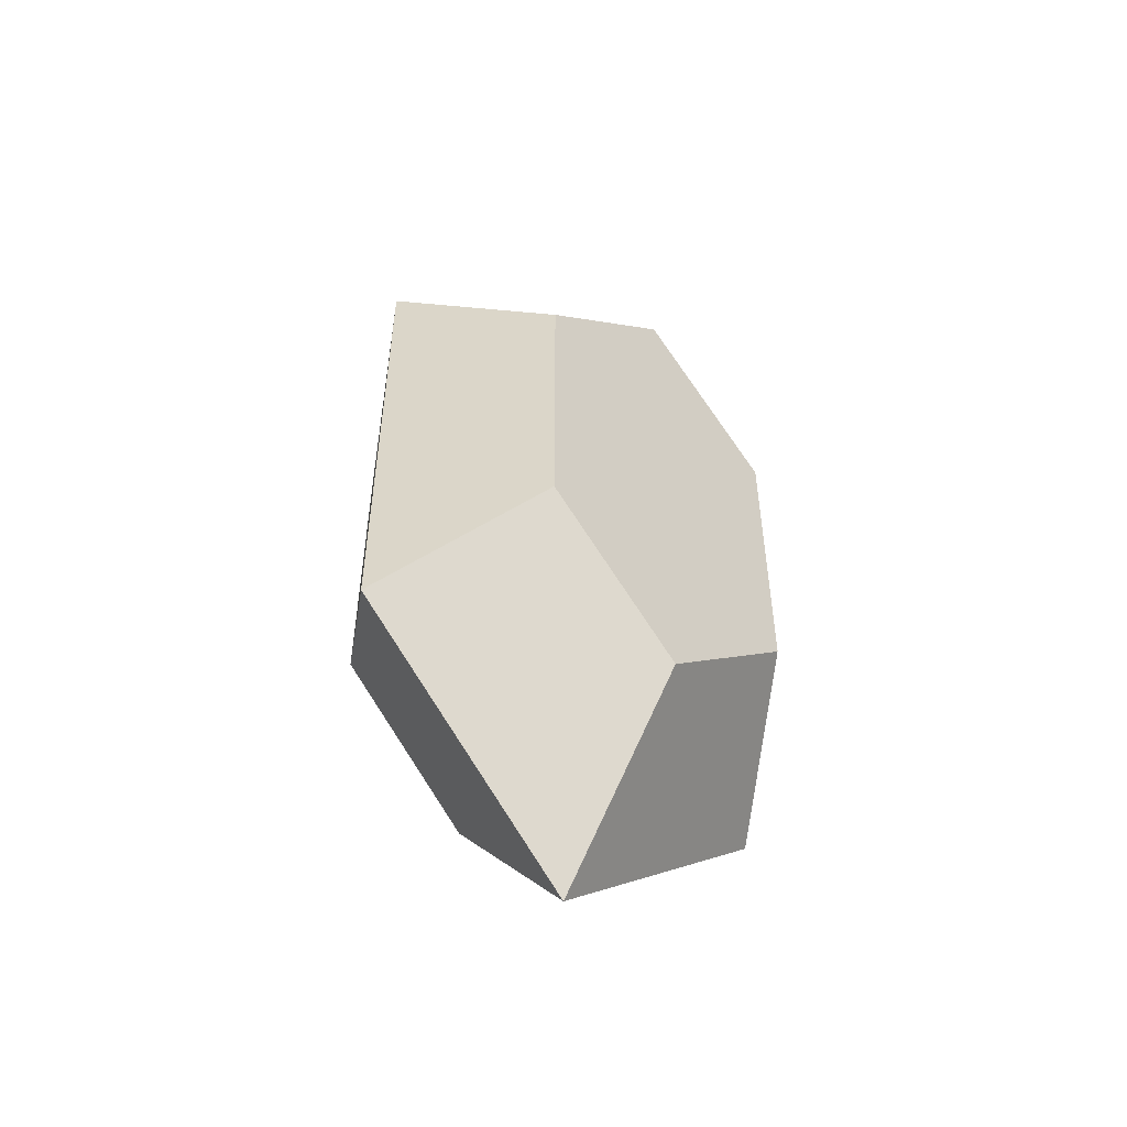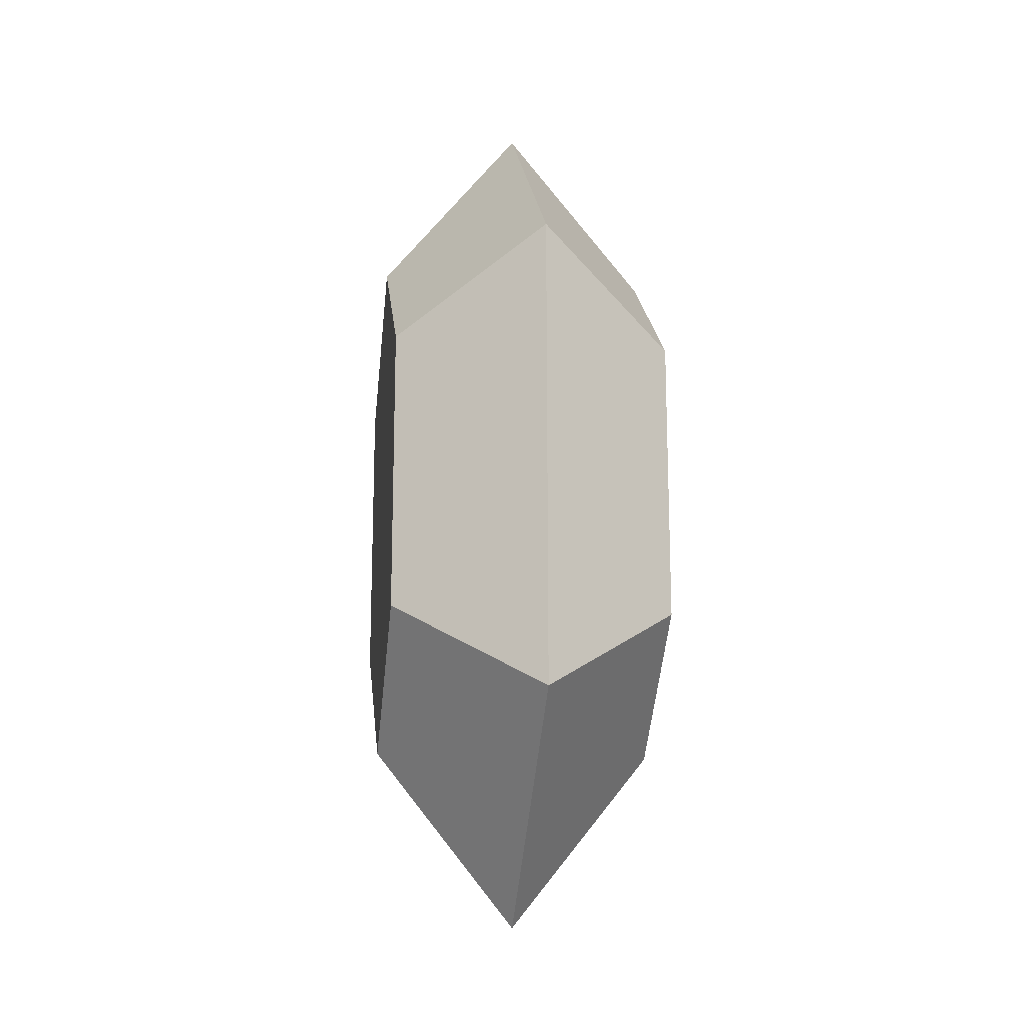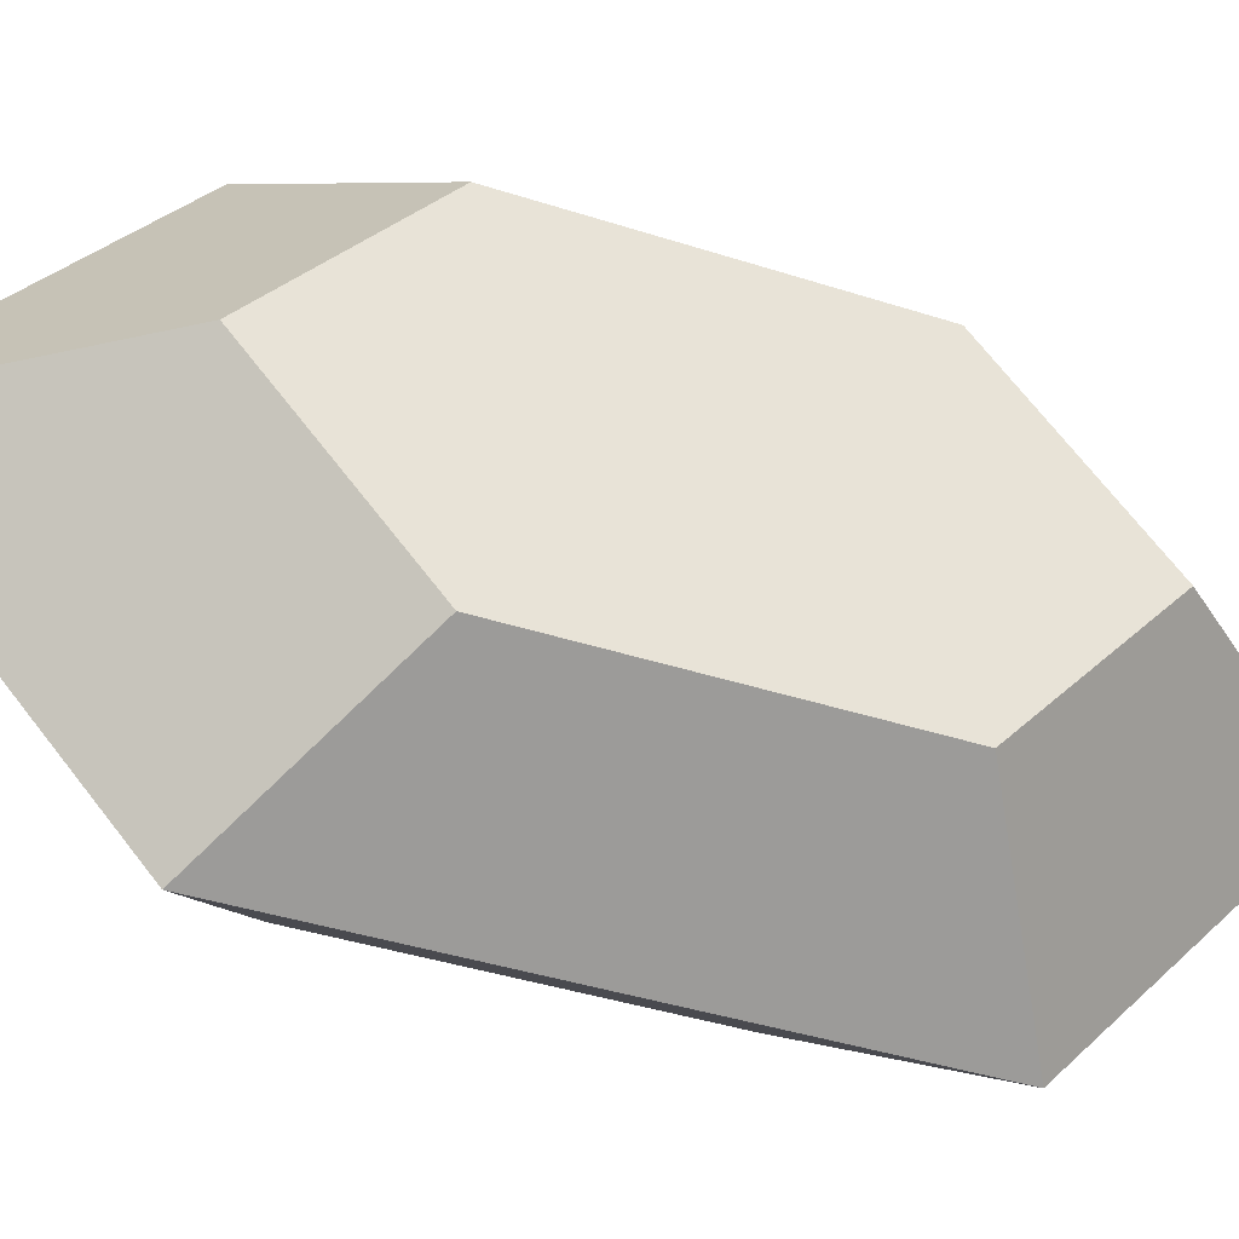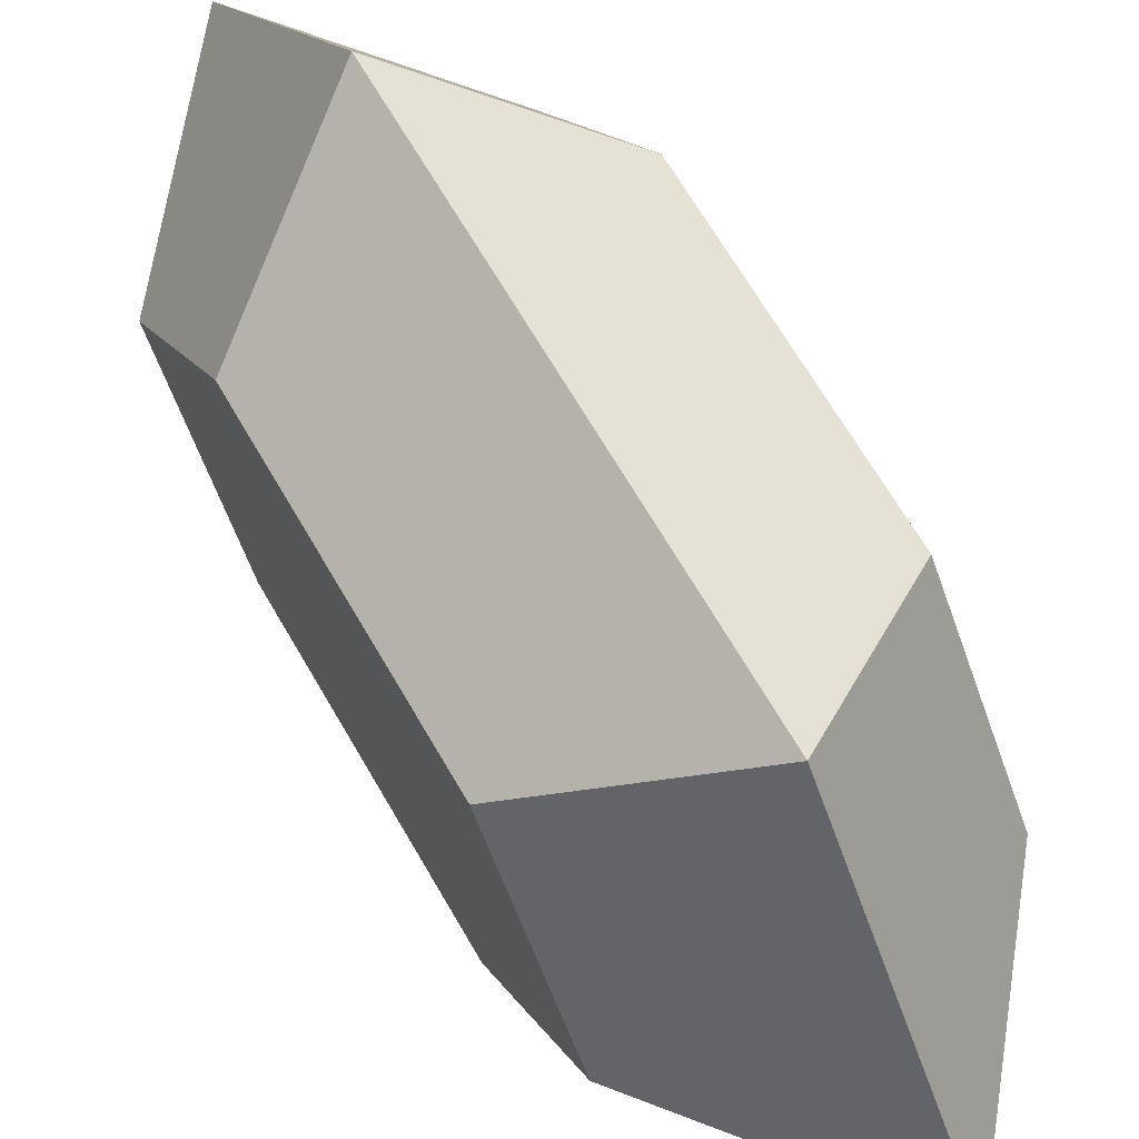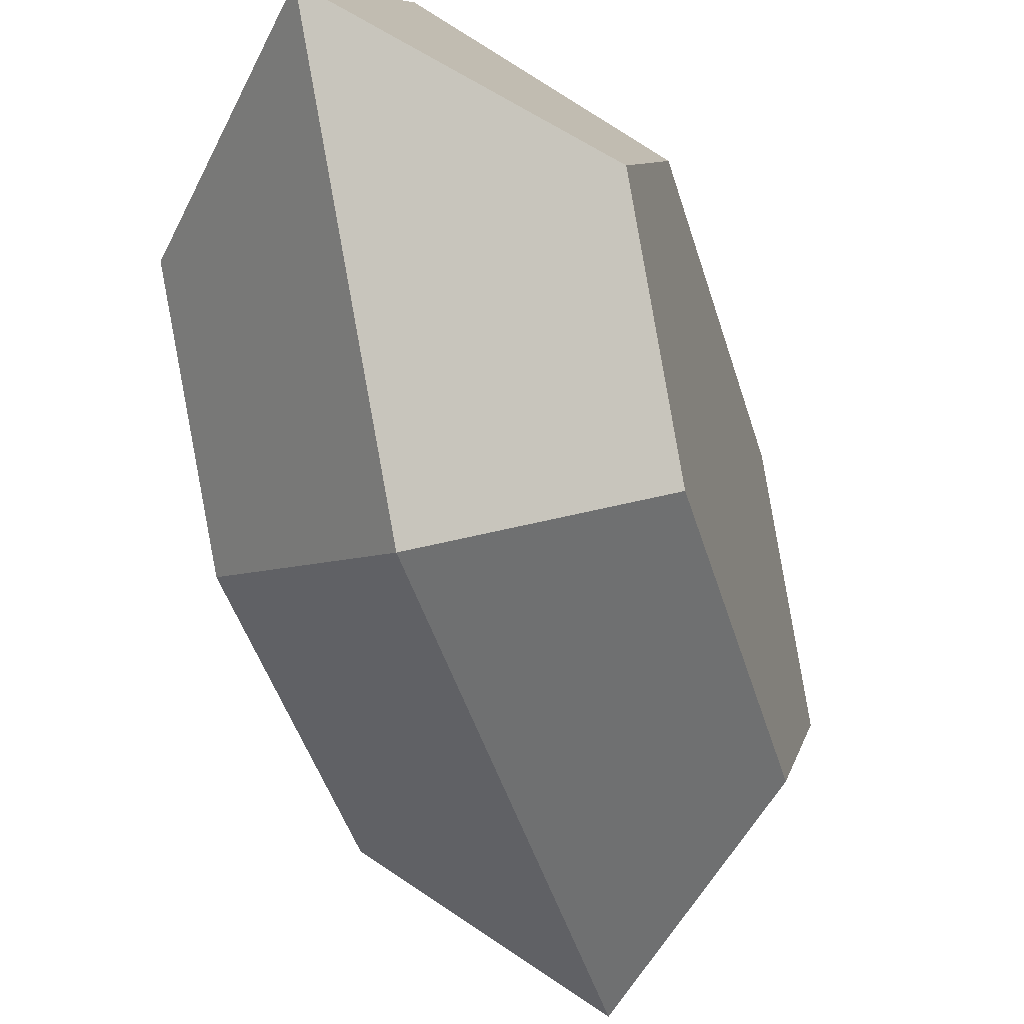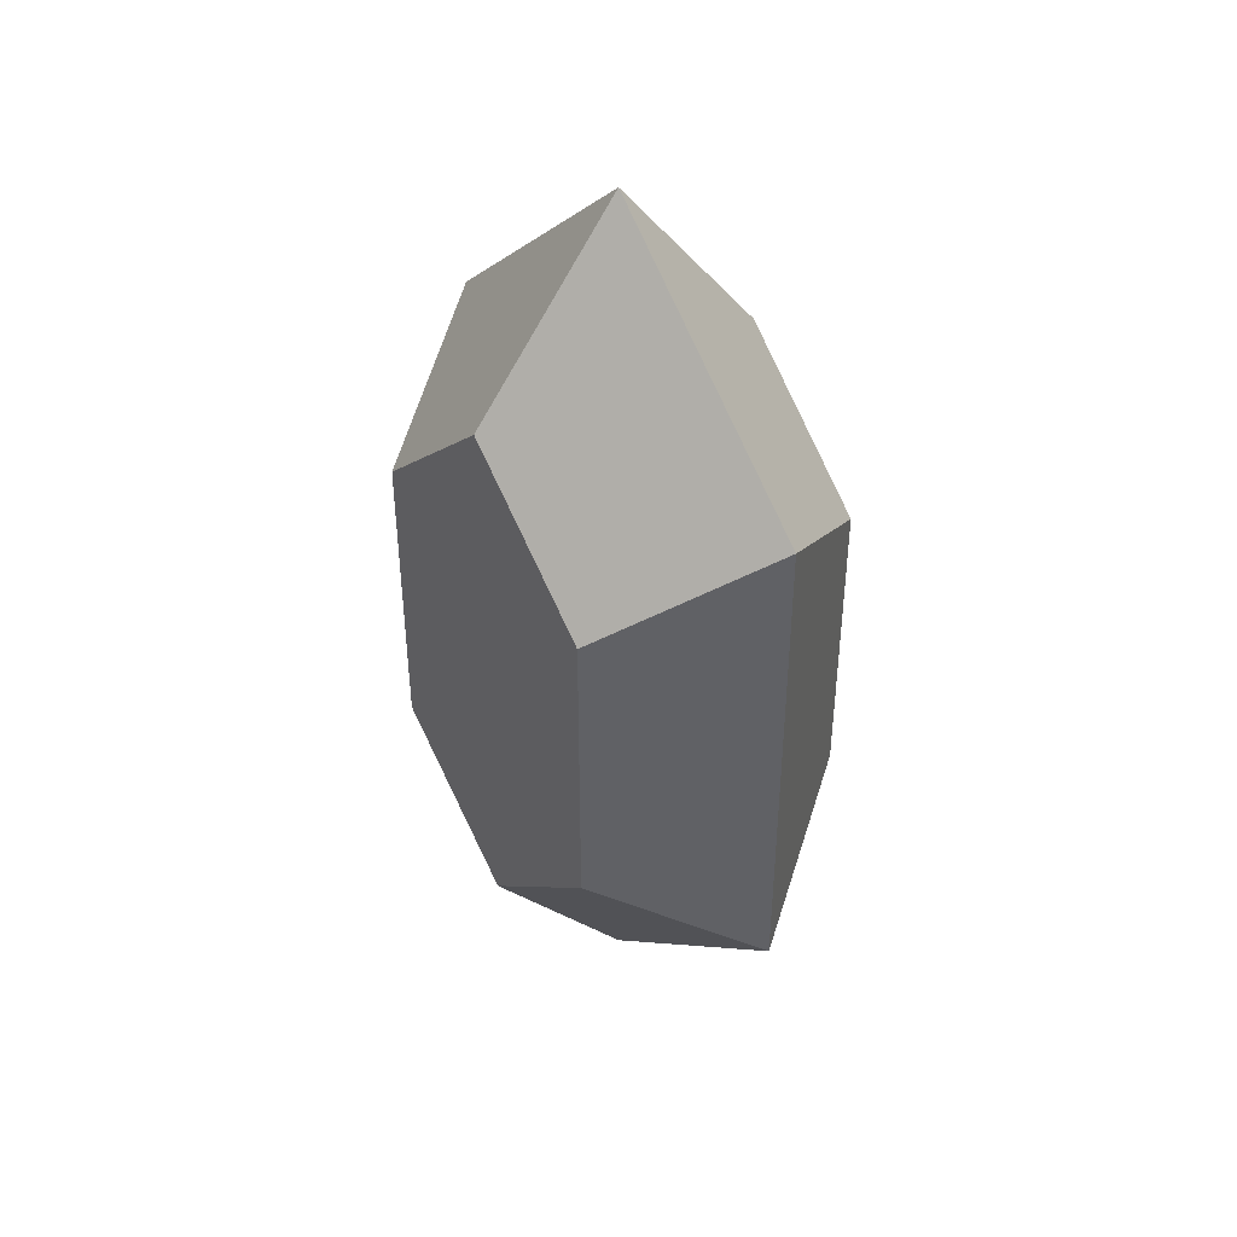
<metadata>
{"format":"obj","ext":"obj","renderer":"f3d","projection":"perspective","resolution":1024,"background":"white","views":[{"elev":-51.3,"azim":-132.7,"up":"+Y"},{"elev":-15.9,"azim":-8.4,"up":"+Y"},{"elev":-38.4,"azim":-112.5,"up":"+Z"},{"elev":66.8,"azim":150.0,"up":"+Z"},{"elev":-42.2,"azim":-164.6,"up":"+Z"},{"elev":41.4,"azim":-35.6,"up":"+Y"}]}
</metadata>
<code>
o Cube
v 0.334 0.334 -0.334
v 0.334 -0.334 -0.334
v 0.334 0.334 0.334
v 0.334 -0.334 0.334
v -0.334 0.334 -0.334
v -0.334 -0.334 -0.334
v -0.334 0.334 0.334
v -0.334 -0.334 0.334
v 0 -0.5536 -0.5536
v 0 0.5536 0.5536
v 0 -0.5536 0.5536
v 0 0.5536 -0.5536
v -0.334 -0.6311 0
v 0.334 0.6311 0
v -0.334 0.6311 0
v 0.334 -0.6311 0
v 0 -1.046 0
v 0 1.046 0
f 18 15 7 10
f 11 10 7 8
f 13 15 5 6
f 17 16 4 11
f 16 14 3 4
f 9 12 1 2
f 6 5 12 9
f 13 17 11 8
f 4 3 10 11
f 14 18 10 3
f 1 12 18 14
f 6 9 17 13
f 2 1 14 16
f 9 2 16 17
f 8 7 15 13
f 12 5 15 18

</code>
